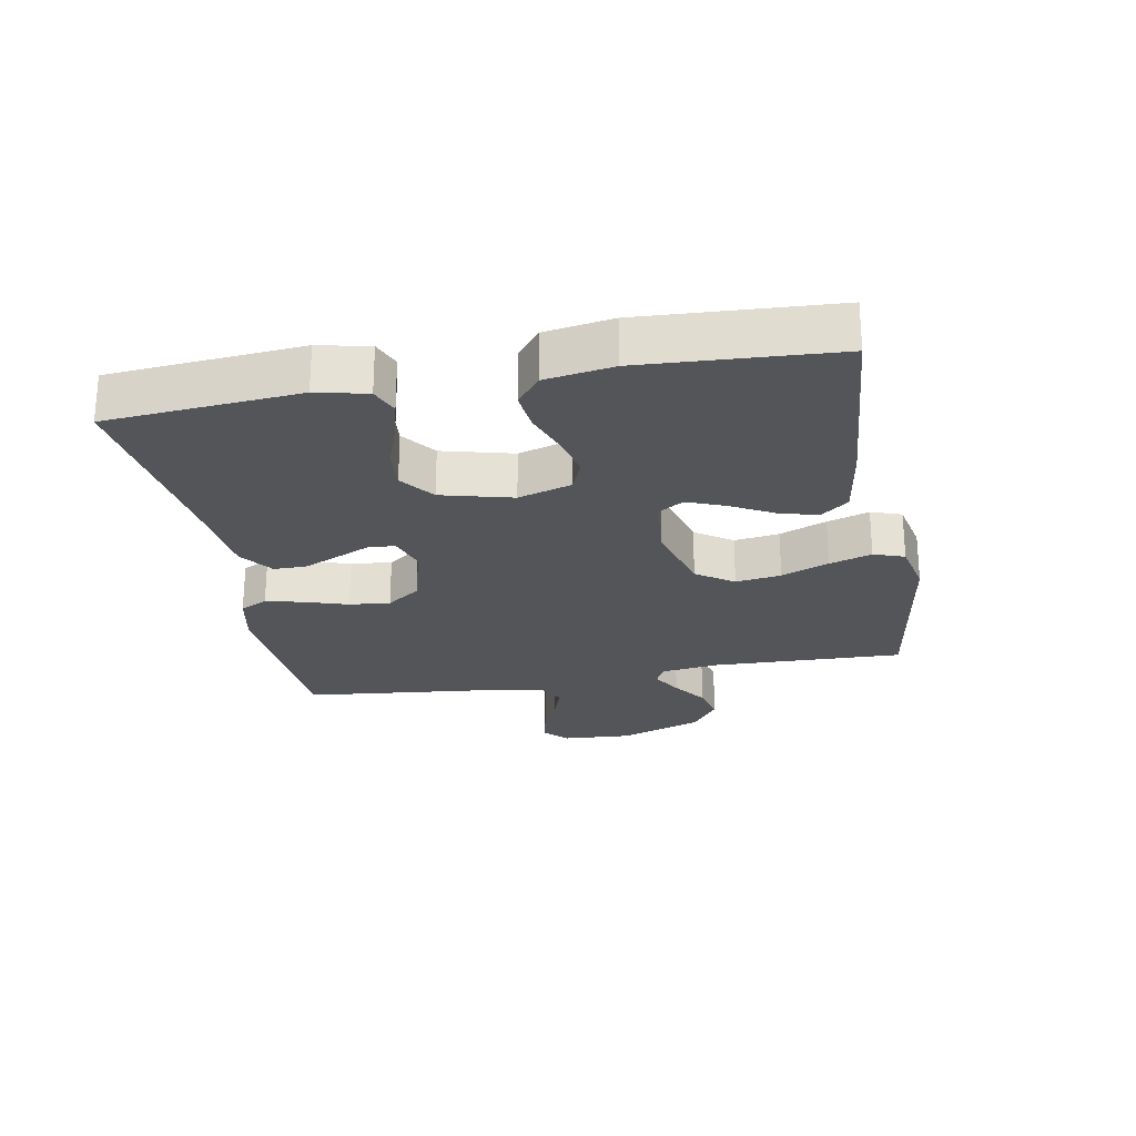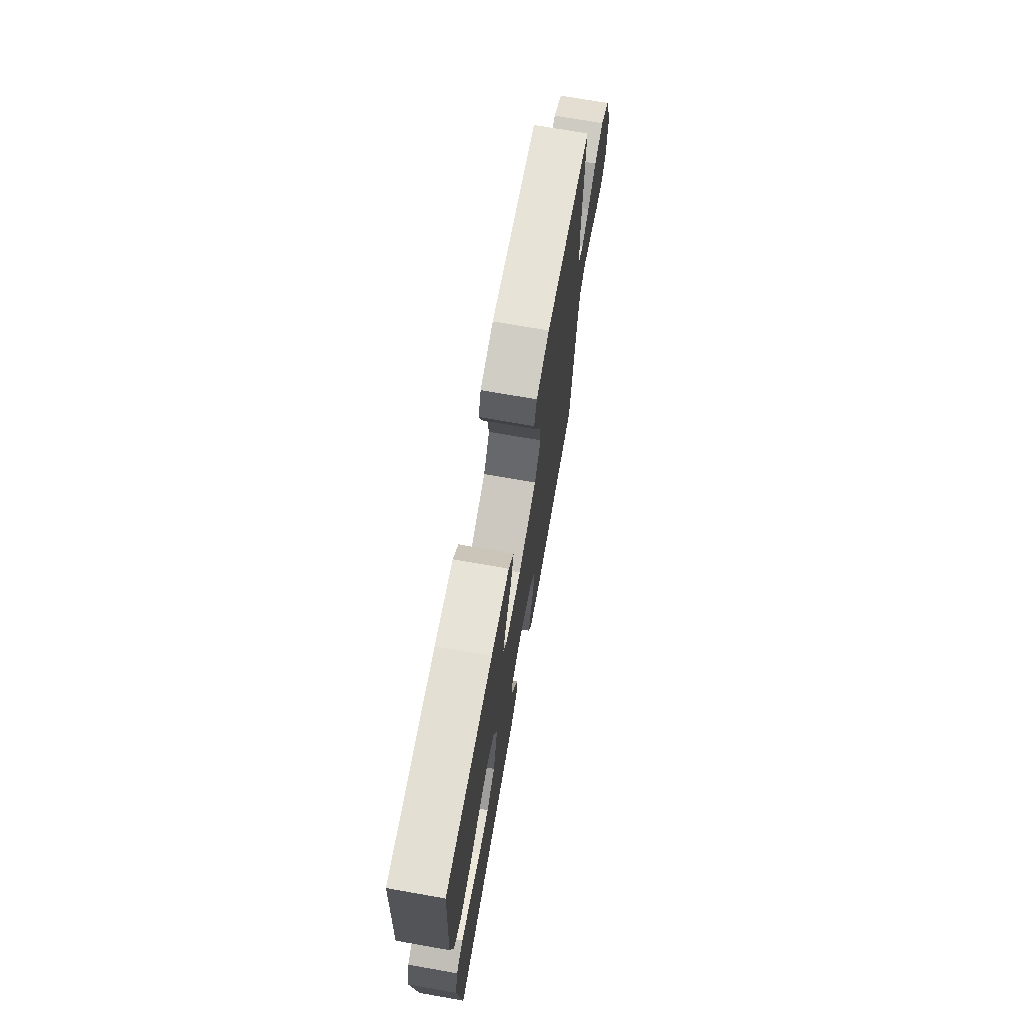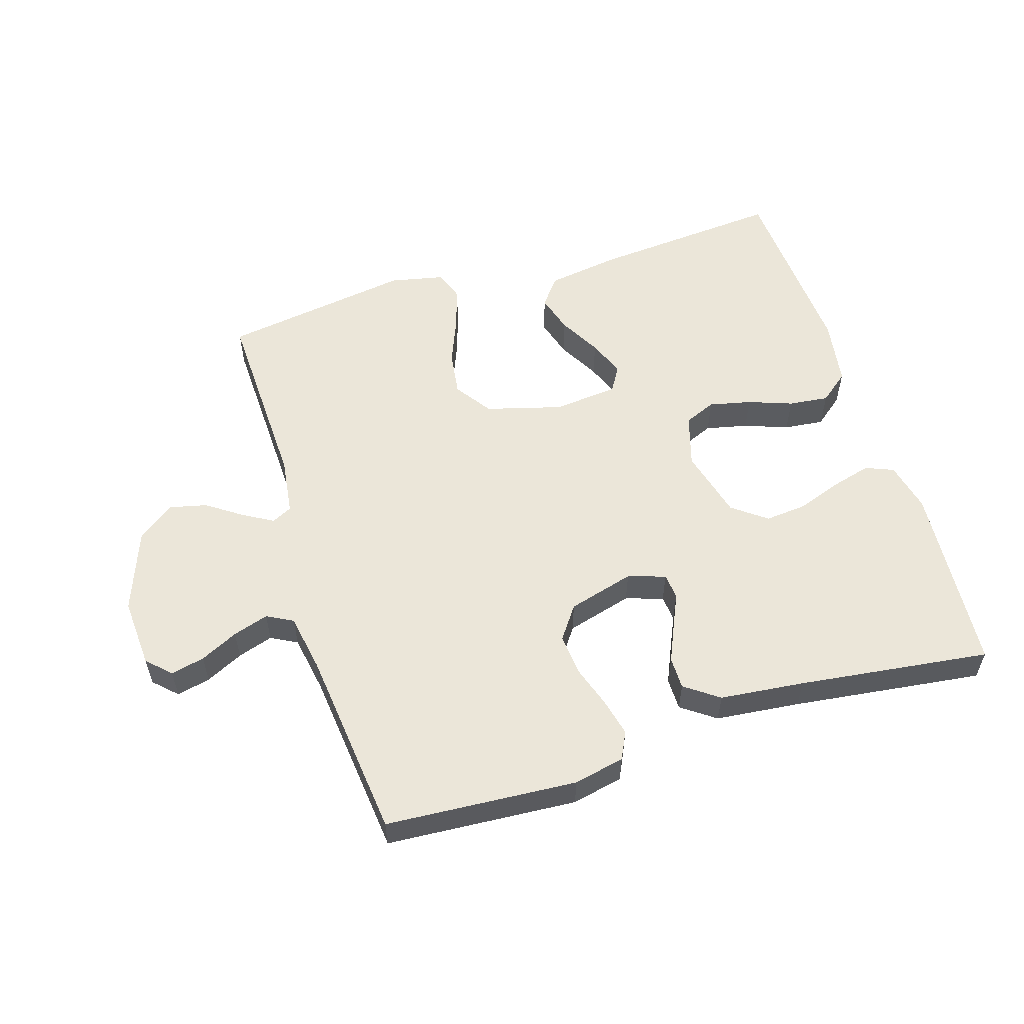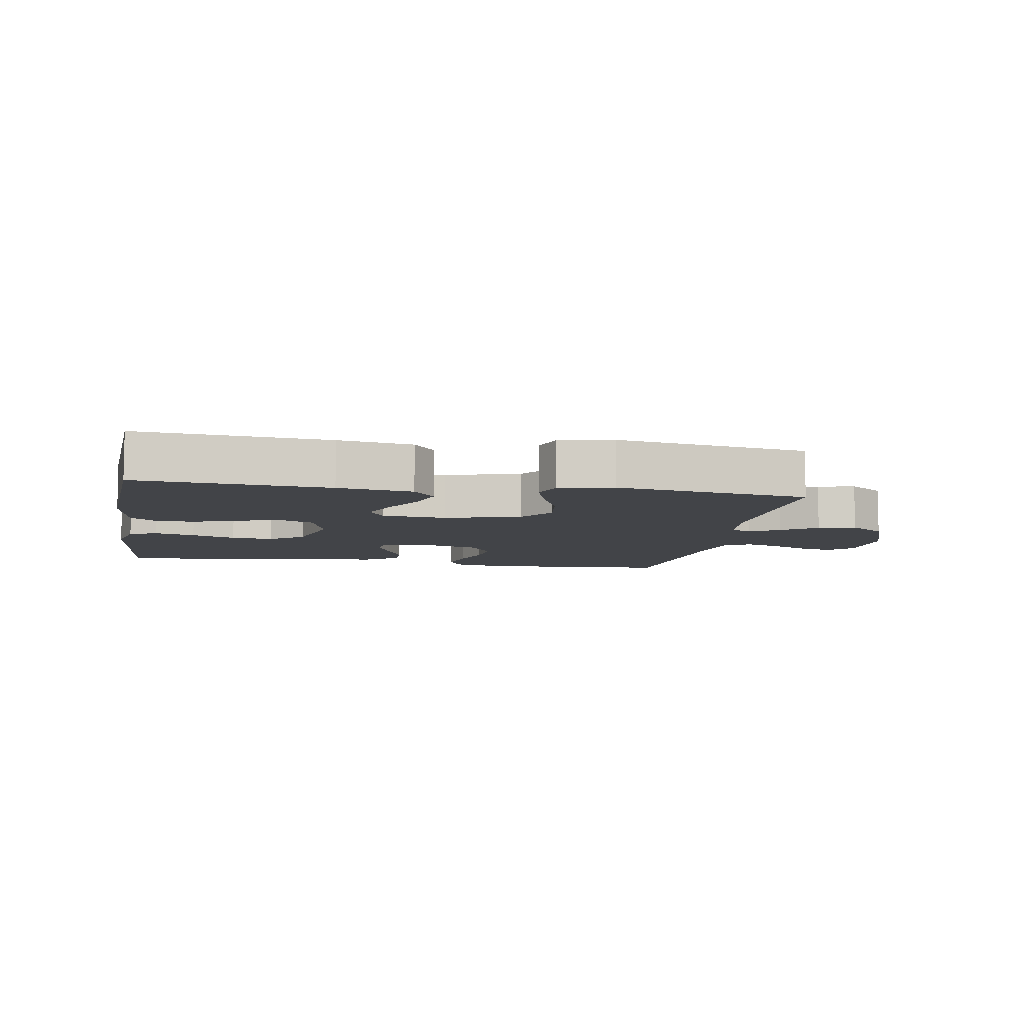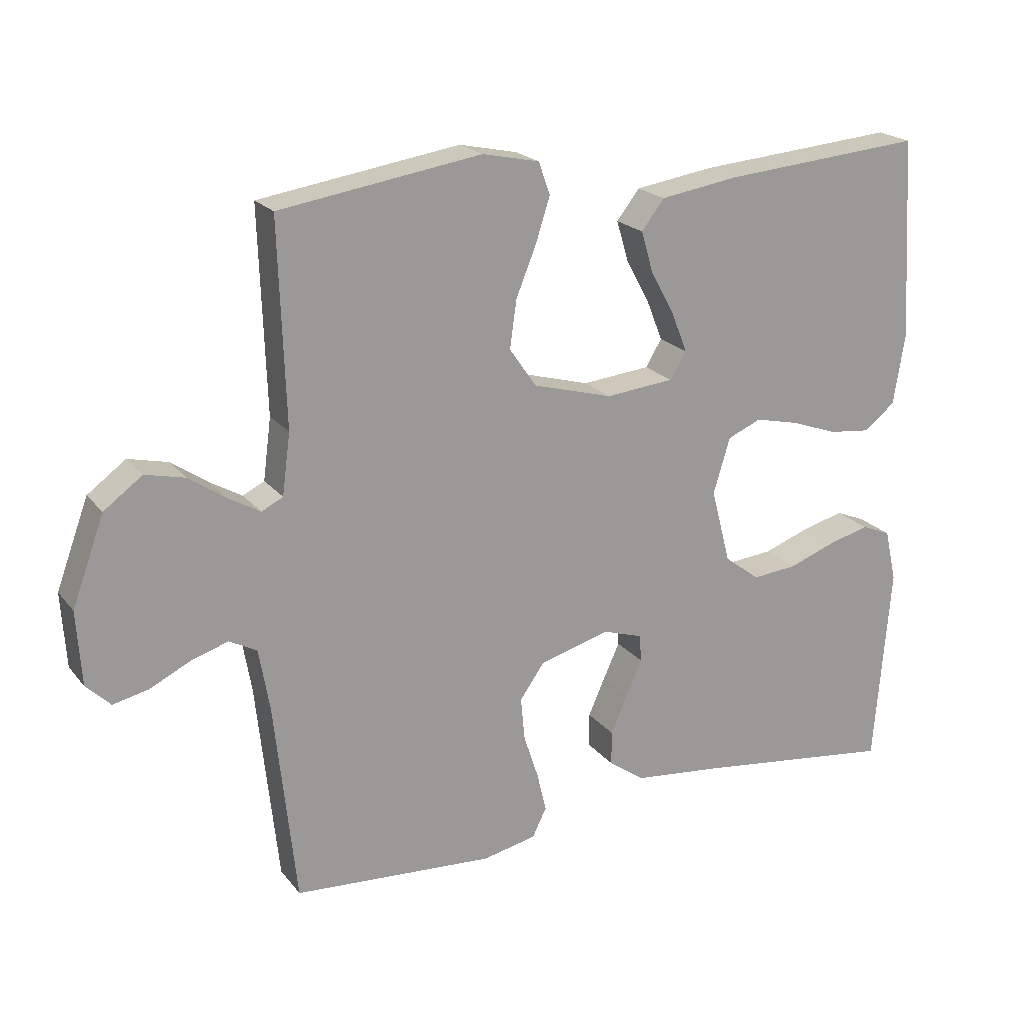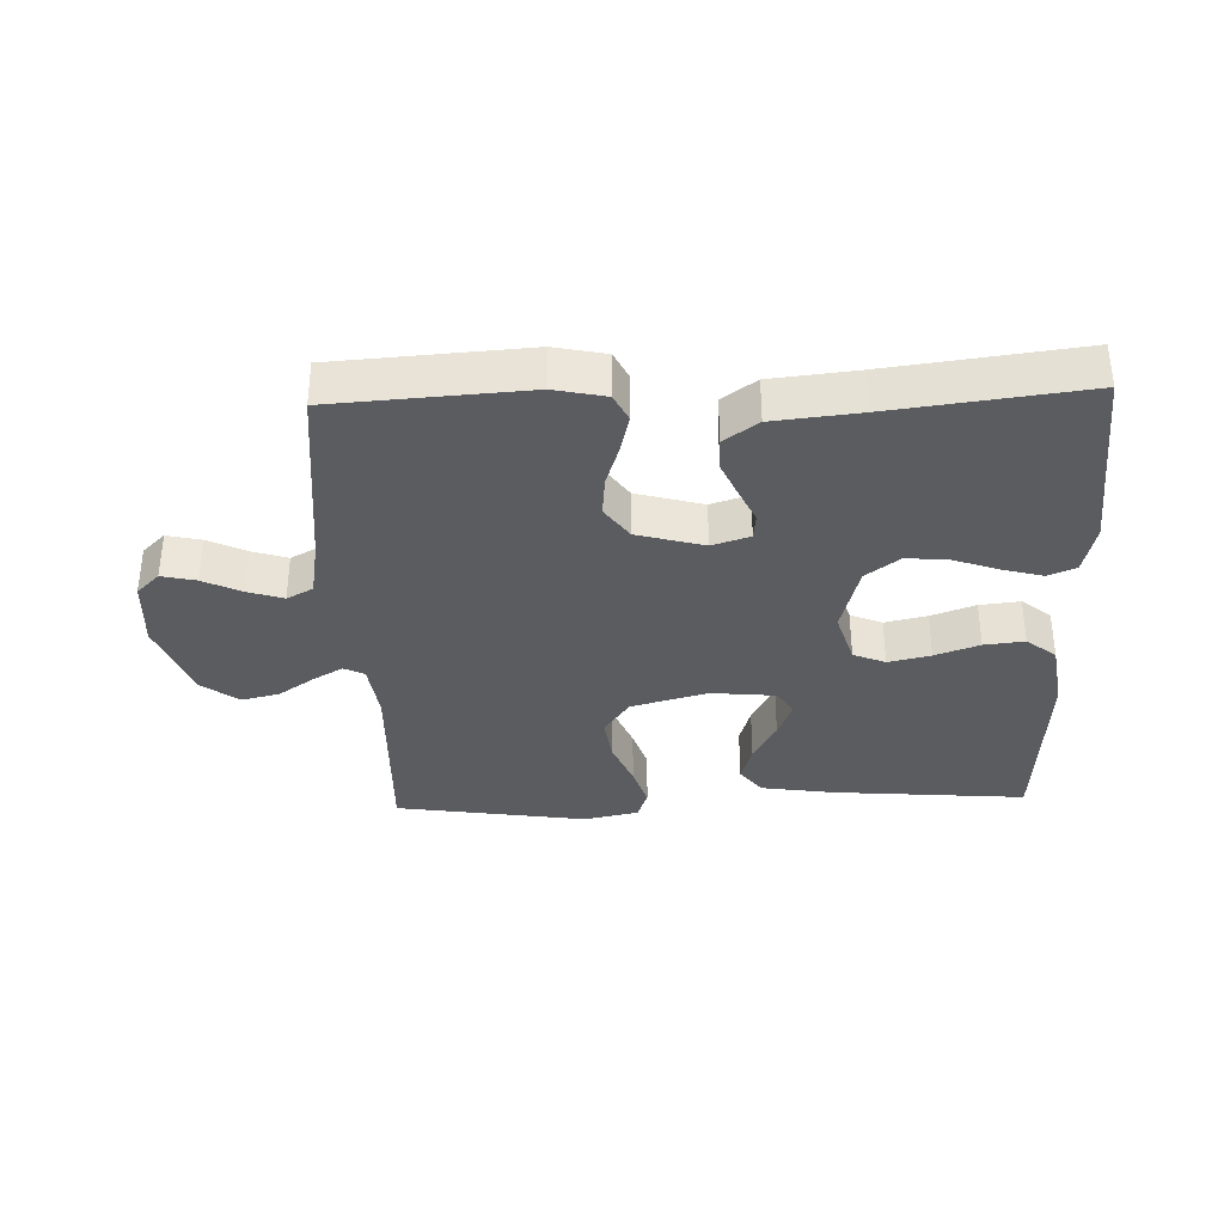
<metadata>
{"format":"obj","ext":"obj","renderer":"f3d","projection":"perspective","resolution":1024,"background":"white","views":[{"elev":-24.7,"azim":-79.5,"up":"+Y"},{"elev":71.3,"azim":-80.0,"up":"+Z"},{"elev":56.0,"azim":162.7,"up":"+Y"},{"elev":-7.8,"azim":-9.7,"up":"+Y"},{"elev":20.6,"azim":152.9,"up":"+Z"},{"elev":-34.9,"azim":-178.0,"up":"+Y"}]}
</metadata>
<code>
v 0.5 0.07 0.5
v 0.49 0.07 0.2
v 0.502 0.07 0.109
v 0.534 0.07 0.093
v 0.581 0.07 0.12
v 0.636 0.07 0.158
v 0.695 0.07 0.172
v 0.752 0.07 0.13
v 0.8 0.07 0
v 0.793 0.07 -0.11
v 0.757 0.07 -0.145
v 0.704 0.07 -0.133
v 0.645 0.07 -0.104
v 0.589 0.07 -0.086
v 0.548 0.07 -0.108
v 0.532 0.07 -0.2
v 0.5 0.07 -0.5
v 0.2 0.07 -0.52
v 0.12 0.07 -0.503
v 0.099 0.07 -0.46
v 0.113 0.07 -0.401
v 0.135 0.07 -0.334
v 0.141 0.07 -0.27
v 0.104 0.07 -0.218
v 0 0.07 -0.189
v -0.059 0.07 -0.208
v -0.063 0.07 -0.249
v -0.039 0.07 -0.302
v -0.014 0.07 -0.359
v -0.014 0.07 -0.41
v -0.067 0.07 -0.448
v -0.2 0.07 -0.462
v -0.5 0.07 -0.5
v -0.524 0.07 -0.2
v -0.506 0.07 -0.121
v -0.462 0.07 -0.103
v -0.399 0.07 -0.12
v -0.33 0.07 -0.145
v -0.264 0.07 -0.151
v -0.211 0.07 -0.111
v -0.182 0.07 0
v -0.207 0.07 0.083
v -0.257 0.07 0.104
v -0.323 0.07 0.089
v -0.392 0.07 0.064
v -0.455 0.07 0.057
v -0.501 0.07 0.094
v -0.518 0.07 0.2
v -0.5 0.07 0.5
v -0.2 0.07 0.475
v -0.083 0.07 0.457
v -0.049 0.07 0.413
v -0.067 0.07 0.352
v -0.103 0.07 0.286
v -0.126 0.07 0.228
v -0.102 0.07 0.188
v 0 0.07 0.178
v 0.119 0.07 0.211
v 0.159 0.07 0.269
v 0.149 0.07 0.34
v 0.119 0.07 0.414
v 0.098 0.07 0.48
v 0.115 0.07 0.528
v 0.2 0.07 0.546
v 0.5 0 0.5
v 0.49 0 0.2
v 0.502 0 0.109
v 0.534 0 0.093
v 0.581 0 0.12
v 0.636 0 0.158
v 0.695 0 0.172
v 0.752 0 0.13
v 0.8 0 0
v 0.793 0 -0.11
v 0.757 0 -0.145
v 0.704 0 -0.133
v 0.645 0 -0.104
v 0.589 0 -0.086
v 0.548 0 -0.108
v 0.532 0 -0.2
v 0.5 0 -0.5
v 0.2 0 -0.52
v 0.12 0 -0.503
v 0.099 0 -0.46
v 0.113 0 -0.401
v 0.135 0 -0.334
v 0.141 0 -0.27
v 0.104 0 -0.218
v 0 0 -0.189
v -0.059 0 -0.208
v -0.063 0 -0.249
v -0.039 0 -0.302
v -0.014 0 -0.359
v -0.014 0 -0.41
v -0.067 0 -0.448
v -0.2 0 -0.462
v -0.5 0 -0.5
v -0.524 0 -0.2
v -0.506 0 -0.121
v -0.462 0 -0.103
v -0.399 0 -0.12
v -0.33 0 -0.145
v -0.264 0 -0.151
v -0.211 0 -0.111
v -0.182 0 0
v -0.207 0 0.083
v -0.257 0 0.104
v -0.323 0 0.089
v -0.392 0 0.064
v -0.455 0 0.057
v -0.501 0 0.094
v -0.518 0 0.2
v -0.5 0 0.5
v -0.2 0 0.475
v -0.083 0 0.457
v -0.049 0 0.413
v -0.067 0 0.352
v -0.103 0 0.286
v -0.126 0 0.228
v -0.102 0 0.188
v 0 0 0.178
v 0.119 0 0.211
v 0.159 0 0.269
v 0.149 0 0.34
v 0.119 0 0.414
v 0.098 0 0.48
v 0.115 0 0.528
v 0.2 0 0.546
f 64 1 2
f 63 64 2
f 62 63 2
f 61 62 2
f 60 61 2
f 59 60 2 3
f 58 59 3 4
f 57 58 4
f 56 57 4
f 52 53 54
f 51 52 54
f 50 51 54
f 49 50 54
f 48 49 54
f 47 48 54
f 46 47 54
f 45 46 54
f 44 45 54
f 43 44 54 55
f 42 43 55 56
f 36 37 38
f 35 36 38
f 34 35 38
f 33 34 38
f 32 33 38
f 32 38 39
f 31 32 39
f 30 31 39
f 29 30 39
f 28 29 39
f 27 28 39
f 26 27 39 40
f 20 21 22
f 19 20 22
f 18 19 22
f 17 18 22
f 16 17 22
f 15 16 22 23
f 14 15 23 24
f 11 12 13
f 10 11 13
f 9 10 13
f 8 9 13
f 7 8 13
f 6 7 13
f 5 6 13
f 4 5 13 14
f 14 24 25
f 4 14 25
f 56 4 25
f 42 56 25
f 41 42 25
f 25 26 40 41
f 66 65 128
f 66 128 127
f 66 127 126
f 66 126 125
f 66 125 124
f 67 66 124 123
f 68 67 123 122
f 68 122 121
f 68 121 120
f 118 117 116
f 118 116 115
f 118 115 114
f 118 114 113
f 118 113 112
f 118 112 111
f 118 111 110
f 118 110 109
f 118 109 108
f 119 118 108 107
f 120 119 107 106
f 102 101 100
f 102 100 99
f 102 99 98
f 102 98 97
f 102 97 96
f 103 102 96
f 103 96 95
f 103 95 94
f 103 94 93
f 103 93 92
f 103 92 91
f 104 103 91 90
f 86 85 84
f 86 84 83
f 86 83 82
f 86 82 81
f 86 81 80
f 87 86 80 79
f 88 87 79 78
f 77 76 75
f 77 75 74
f 77 74 73
f 77 73 72
f 77 72 71
f 77 71 70
f 77 70 69
f 78 77 69 68
f 89 88 78
f 89 78 68
f 89 68 120
f 89 120 106
f 89 106 105
f 105 104 90 89
f 1 65 66 2
f 2 66 67 3
f 3 67 68 4
f 4 68 69 5
f 5 69 70 6
f 6 70 71 7
f 7 71 72 8
f 8 72 73 9
f 9 73 74 10
f 10 74 75 11
f 11 75 76 12
f 12 76 77 13
f 13 77 78 14
f 14 78 79 15
f 15 79 80 16
f 16 80 81 17
f 17 81 82 18
f 18 82 83 19
f 19 83 84 20
f 20 84 85 21
f 21 85 86 22
f 22 86 87 23
f 23 87 88 24
f 24 88 89 25
f 25 89 90 26
f 26 90 91 27
f 27 91 92 28
f 28 92 93 29
f 29 93 94 30
f 30 94 95 31
f 31 95 96 32
f 32 96 97 33
f 33 97 98 34
f 34 98 99 35
f 35 99 100 36
f 36 100 101 37
f 37 101 102 38
f 38 102 103 39
f 39 103 104 40
f 40 104 105 41
f 41 105 106 42
f 42 106 107 43
f 43 107 108 44
f 44 108 109 45
f 45 109 110 46
f 46 110 111 47
f 47 111 112 48
f 48 112 113 49
f 49 113 114 50
f 50 114 115 51
f 51 115 116 52
f 52 116 117 53
f 53 117 118 54
f 54 118 119 55
f 55 119 120 56
f 56 120 121 57
f 57 121 122 58
f 58 122 123 59
f 59 123 124 60
f 60 124 125 61
f 61 125 126 62
f 62 126 127 63
f 63 127 128 64
f 64 128 65 1

</code>
